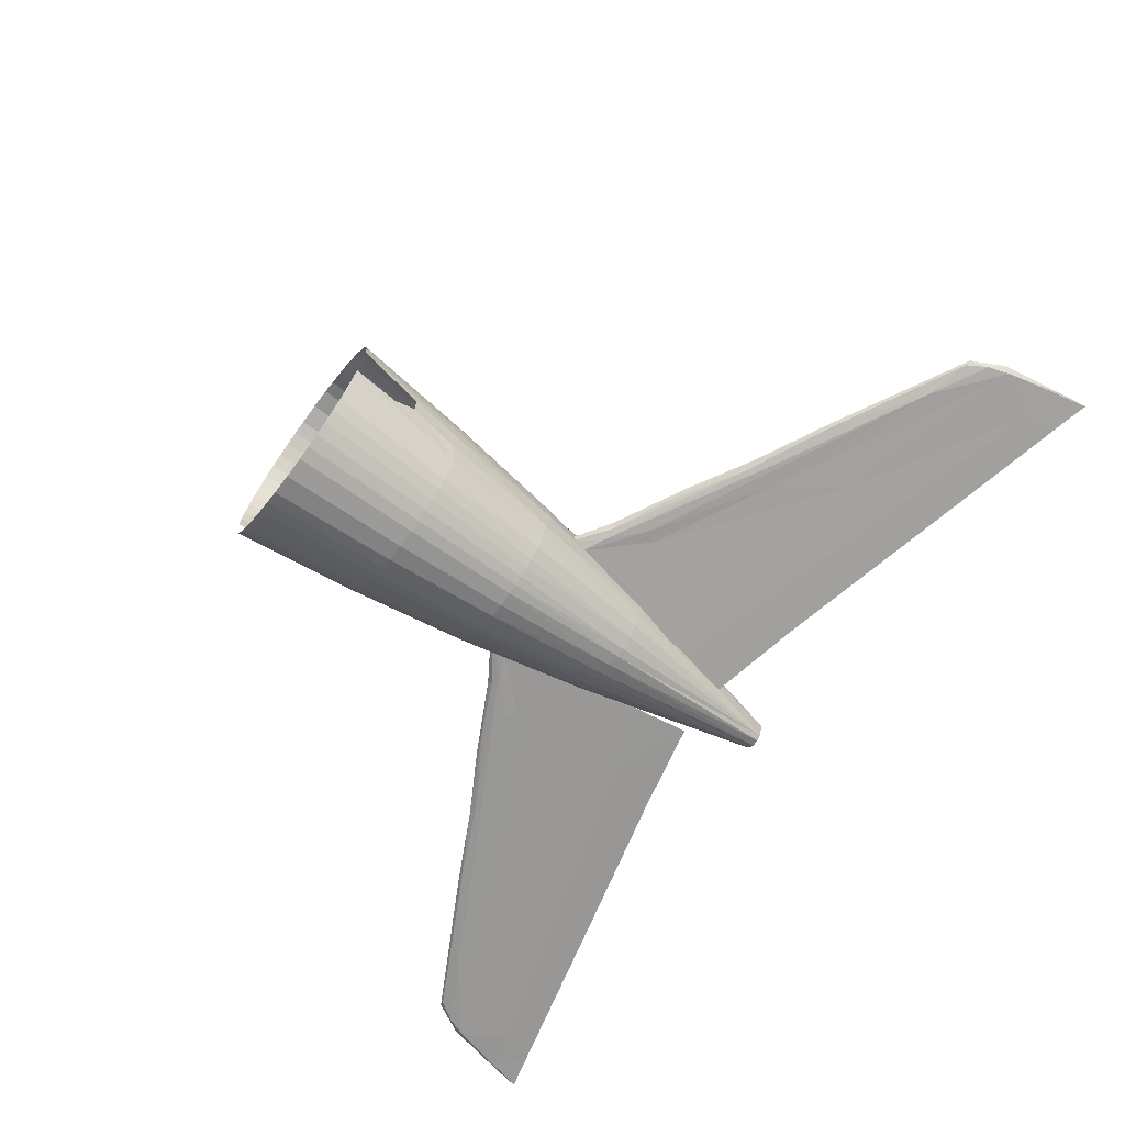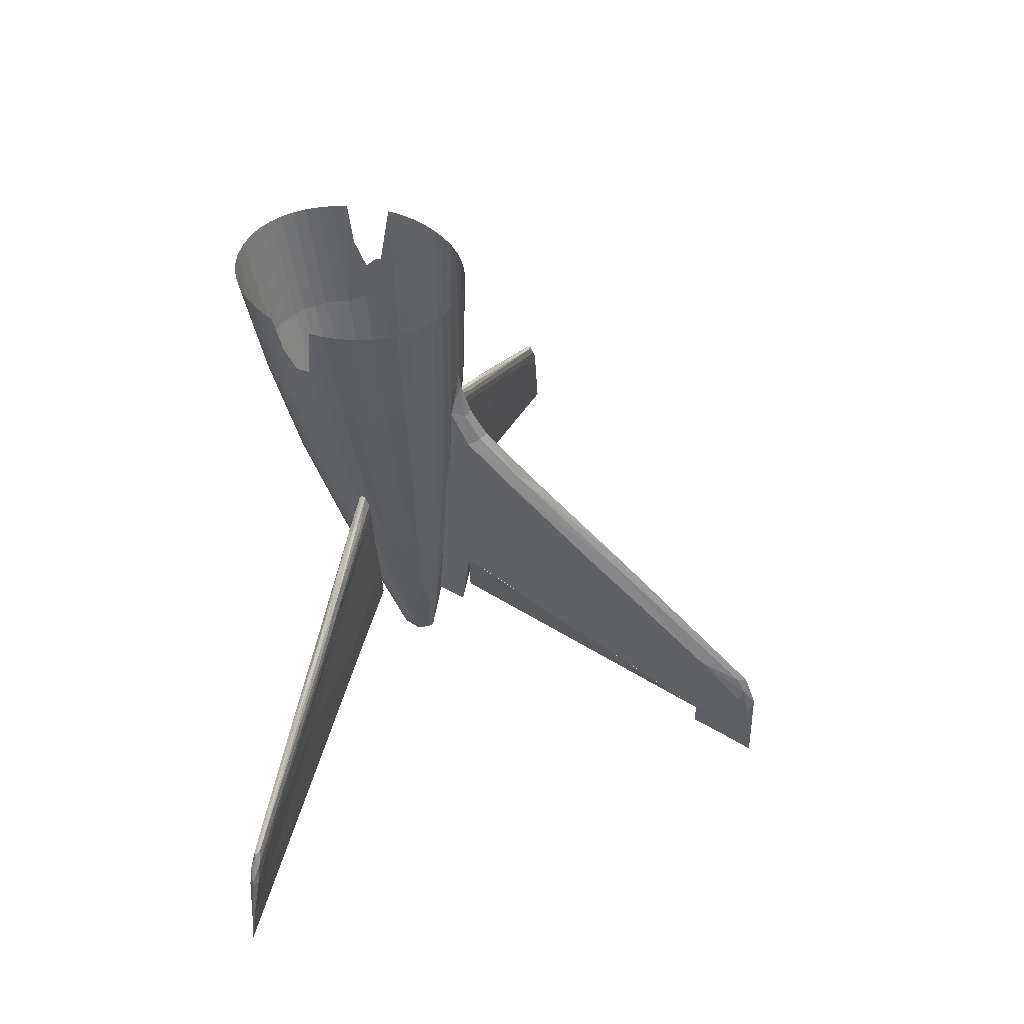
<metadata>
{"format":"obj","ext":"obj","renderer":"f3d","projection":"perspective","resolution":1024,"background":"white","views":[{"elev":-71.5,"azim":-126.7,"up":"+Z"},{"elev":47.4,"azim":-69.5,"up":"+Y"}]}
</metadata>
<code>
v 7.602 -92.07 123.5
v -2.096 -82.01 124
v 2.937 -32.99 34.58
v -3.279 -33.11 34.49
v 2.686 -81.01 121.5
v 7.589 -59.73 30.41
v 7.588 -59.73 30.41
o rudder01
f 3 1 5
f 1 2 5
f 6 4 2
f 7 3 4
f 5 2 3
f 3 2 4
f 3 7 1
v -5.403 52.71 -37.58
v 23.66 90.76 19.54
v -0.04002 -96 134.6
v -82.08 -49.82 3.965
v -4.051 -33.34 71.94
v -131.1 -79.55 6.927
v -141.9 -82.89 7.619
v -11.6 -43.26 1.01
v -142.8 -84.84 7.978
v -3.988 15.66 38.86
v -29.67 -48.91 1.874
v -134.2 -55.46 7.761
v -12.67 -22.65 -8.012
v -8.847 52.7 -36.5
v -4.582 28.63 35.66
v -8.596 -58.3 1.649
v -7.266 17.56 -27.79
v -35.8 -64.47 2.916
v -0.1267 51.22 31.66
v -30.44 90.74 7.324
v -2.068 -84.41 144
v -132.2 -88.95 7.426
v -4.564 -6.569 36.44
v 19.53 2.508 4.076
v -14.72 -22.72 13.95
v 29.36 -0.8807 4.118
v 132.1 -88.84 7.426
v 4.696 -61.96 18.64
v -69.34 -31.13 2.795
v 2.616 -70.68 135.2
v -26.41 90.74 -29.57
v -2.428 -65.94 94.06
v -20.64 7.431 2.059
v -23.14 17.55 3.403
v 0.9287 -92.84 143
v -42.54 -53.42 3.784
v -143.9 -92.2 7.982
v 1.103 -79.97 6.603
v 72 -24.4 6.164
v 8.486 -58.29 1.649
v -74.83 -30.86 6.608
v 3.36 -53.3 124.6
v -0.05478 -59.73 30.41
v -4.438 17.56 -28.69
v 2.242 -76.07 143.2
v -0.0405 -92.8 145.3
v 2.337 -79.98 7.588
v -0.09152 31.45 40.75
v -0.05493 -56.77 20.75
v -0.1094 40.94 34.98
v 26.07 63.01 11.72
v -137.2 -67.24 9.13
v 0.01756 -71.3 144.9
v -23.01 52.7 -23.96
v -3.765 1.699 51.73
v -28.41 54.93 -8.543
v 143.9 -92.09 7.982
v 20.52 6.69 2.992
v 3.485 -23.02 -14.9
v 29.37 0.91 3.365
v 7.899 -60.79 12.6
v -16.02 -22.69 9.048
v -23.23 47.05 14.88
v 3.921 -33.34 71.94
v 1.644 -65.22 141.2
v 51.65 -11.9 4.922
v 70.3 -21.86 5.363
v -12.5 -22.75 18.29
v 131.6 -54.6 8.493
v -1.349 -60.27 138.4
v -0.1003 52.71 30.8
v 134.6 -59.33 9.099
v 5.993 90.75 -44.8
v 2.813 -52.29 69.49
v 46.14 -8.151 2.262
v 26.99 55.24 -14.74
v 8.647 52.71 -36.5
v 20.47 7.448 2.059
v -9.98 17.56 -26.45
v 1.122 -59.89 138.3
v -1.778 -65.25 141.2
v -143.9 -92.2 7.982
v 9.567 -22.66 -11.57
v 23.66 90.76 -33.31
v -2.096 -82.01 124
v -0.1003 52.71 -38.13
v -51.79 -11.94 4.922
v 32.05 -0.1096 2.591
v 53.99 -11.66 3.676
v -30.44 90.74 -21.09
v 93.91 -33.42 5.694
v -12.54 17.56 24.24
v -4.337 11.69 53.02
v -3.537 -51.65 95.58
v -24.71 47.13 11.79
v 134.1 -55.35 7.761
v -4.18 -13.43 80.45
v 4.266 17.56 -28.69
v 139.2 -65.17 8.191
v 7.094 17.56 27.33
v 142.7 -84.72 7.978
v 18.59 -1.822 4.062
v -14 90.74 -41.81
v -139.3 -65.28 8.191
v 1.607 -79.97 17.21
v -10.19 90.74 -43.59
v 8.647 52.71 29.18
v 64.77 -22.55 6.179
v 37.81 -14.66 4.673
v -1.874 -15.78 89.31
v -8.596 -58.3 1.648
v 74.69 -30.79 6.608
v 73.97 -33.54 6.313
v 121.6 -55.43 8.563
v -29.53 0.8863 3.365
v -15.27 52.7 -32.82
v -26.24 -0.2932 0.1878
v -12.15 52.7 -34.91
v 3.149 -33.1 34.49
v 137.1 -67.13 9.13
v -4.225 -16.9 49.92
v -0.08505 -14 90.7
v -119.5 -51.63 5.268
v 80.29 -48.81 6.118
v -2.157 39.32 33.68
v 132 -76.97 8.111
v -2.305 -76.45 143.4
v 141.6 -82.38 8.278
v 11.48 -43.27 2.417
v -0.086 17.56 28.69
v -4.804 -61.97 18.64
v 42.42 -53.39 3.784
v -5.971 -67.37 6.353
v -3.993 26.92 28.29
v -131.7 -54.7 8.493
v 26.2 90.75 15.78
v 8.486 -58.29 1.648
v -94.04 -33.5 5.694
v 35.69 -64.44 2.916
v 4.412 -6.565 36.44
v 85.48 -77.2 5.281
v -134.7 -59.44 9.099
v -0.04156 -92.07 123.5
v 142.1 -91.54 7.895
v 2.979 -22.41 25.24
v 19.92 2.578 -0.0681
v -0.08399 12.92 60.44
v -2.227 -61.44 20.46
v 26.08 -0.272 0.1878
v -7.341 -60.36 15.18
v -0.03753 -99.51 143.7
v -72.14 -24.46 6.164
v -2.927 -52.29 69.49
v -12.54 17.56 -24.69
v -6.224 90.75 31.03
v 30.83 -0.8118 0.9797
v 0.6014 -61.85 20.7
v -8.006 -60.8 12.6
v 73.1 -26.52 2.719
v 68.74 -22.05 2.88
v -1.862 -88.09 135.1
v 94.58 -34.69 4.541
v 119.4 -51.53 5.268
v -121.7 -55.53 8.563
v 132.4 -54.97 6.817
v 136 -60.76 6.528
v -35.8 -64.47 2.916
v -28.65 90.74 -25.48
v -3.279 -33.11 34.49
v 4.266 17.56 28.23
v 3.422 -51.65 95.58
v -68.88 -22.1 2.879
v -22.6 17.55 6.978
v 27.32 52.72 4.924
v 141.8 -82.77 7.619
v -0.1158 90.75 31.64
v -74.1 -33.59 6.313
v 143.9 -92.09 7.982
v 20.52 6.712 1.091
v 3.607 1.702 51.73
v 29.59 70.43 -11.46
v -0.03827 -100.3 145.4
v 2.074 17.02 52.53
v 35.69 -64.44 2.916
v -5.93 -22.77 24.23
v 28.21 52.72 -3.663
v -31.7 90.74 2.714
v -17.03 17.55 19.61
v 6.004 -22.68 -14.07
v 2.861 -69.2 139.7
v -17.59 90.74 25.7
v -20.68 6.673 2.992
v 28.42 90.76 -25.48
v -34.96 -13.22 0.9844
v 28.4 90.75 11.73
v -37.96 -14.69 4.673
v -26.04 52.1 10.07
v 5.993 90.75 31.03
v 1.777 -88.09 135.1
v -17.59 90.74 -39.47
v -24.63 62.98 15.07
v -18.03 17.41 -18.67
v 28.68 67.38 -14.41
v -18.15 52.7 22.94
v -19.76 17.28 15.22
v 4.17 11.69 53.02
v -0.03894 -96 134.6
v -20.45 17.55 -14.19
v -2.246 17.02 52.53
v -12.15 52.7 27.58
v -20.9 90.74 22.85
v -20.9 90.74 -36.62
v -27.93 60.7 -15.03
v -15.76 -22.93 -0.01523
v -6.143 -22.68 -14.07
v 4.401 28.63 35.66
v 28.76 76.56 -18.59
v 3.468 -22.53 79.16
v 71.97 -22.07 4.307
v -32.21 -0.137 2.591
v -14.84 -22.65 -3.629
v 23.5 52.32 15.18
v -11.6 -43.28 2.417
v -0.086 17.56 -29.15
v -20.74 52.7 -27.3
v -20.74 52.7 19.97
v 1.948 30.45 39.19
v -32.73 90.73 -6.884
v -29.28 70.09 -14.41
v -3.91 -79.98 12.68
v -3.119 -22.41 25.24
v -20.68 6.695 1.091
v 32.5 90.76 -6.884
v 32.24 90.76 -2.047
v -28.6 60.67 -11.28
v -28.98 76.54 -18.59
v 30.21 90.76 -21.09
v 30.21 90.76 7.324
v 29.97 70.77 -9.481
v 31.47 90.76 2.714
v 19.59 17.29 15.22
v -3.624 -23.03 -14.9
v 20.28 17.57 -14.19
v -25.09 68.41 15
v 7.233 -60.35 15.18
v 17.86 17.42 -18.67
v 16.86 17.57 19.61
v -7.373 -64.78 9.973
v 17.36 90.76 -39.47
v 17.36 90.76 25.7
v 17.95 52.71 -30.27
v 17.95 52.71 22.94
v -27.52 52.7 4.924
v 22.42 17.57 6.978
v -0.1024 58.24 30.63
v 22.8 52.72 -23.96
v 3.813 26.92 28.29
v -26.72 68.37 11.85
v 22.97 17.57 -3.86
v 22.97 17.57 3.403
v -21.69 17.55 10.44
v 2.006 -82.01 124
v 4.409 1.214 26.26
v 23.16 17.57 -0.2284
v -46.29 -8.19 2.262
v 4.034 -13.43 80.46
v 23.03 47.07 14.88
v 3.818 15.67 38.86
v 20.67 90.76 -36.62
v 20.67 90.76 22.85
v 20.54 52.72 19.97
v 20.54 52.72 -27.3
v 22.05 17.65 -9.329
v 21.52 17.57 10.44
v -8.847 52.7 29.18
v -10.19 90.74 29.82
v -0.0386 -99.51 143.7
v -2.653 -79.53 135.9
v 1.876 51.23 30.05
v -24.89 52.7 -20.35
v -3.474 -53.3 124.6
v 15.62 -22.91 -0.01514
v -142.2 -91.65 7.895
v -18.75 -1.837 4.062
v 12.53 -22.64 -8.012
v -8.007 -50.3 17.44
v 11.95 52.71 -34.91
v 11.95 52.71 27.58
v -136.1 -60.87 6.528
v -0.05603 -56.77 20.75
v -141.7 -82.5 8.278
v -64.91 -22.6 6.179
v -23.28 17.23 -1.921
v 9.808 17.56 -26.45
v 9.808 17.56 25.99
v -5.403 52.71 30.26
v 5.202 52.71 -37.58
v 1.979 -84.41 144
v -0.04056 -92.07 123.5
v -1.016 -79.97 6.505
v 2.953 -40.42 48.23
v 9.371 -22.76 21.78
v -7.266 17.56 27.33
v 69.21 -31.07 2.794
v 37.27 -10.24 0.7364
v -0.03723 -100.3 145.4
v -70.44 -21.92 5.363
v 5.202 52.71 30.26
v -72.11 -22.12 4.307
v 9.96 90.75 29.82
v 9.96 90.75 -43.59
v 14.73 17.57 22.1
v 138.1 -67.05 6.599
v 14.73 17.57 -22.55
v -14.9 17.55 22.1
v 15.07 52.71 25.49
v 15.07 52.71 -32.82
v 14.58 -22.71 13.95
v -0.05072 -60.27 141
v -2.962 -69.2 139.7
v -6.224 90.75 -44.8
v -0.07014 -21.35 -15.93
v 2.325 -65.94 94.06
v 7.094 17.56 -27.79
v 16.17 -22.66 3.884
v 26.5 68.39 11.85
v 15.06 -20.29 0.4841
v 15.88 -22.68 9.048
v 34.81 -13.19 0.9844
v 12.36 -22.74 18.29
v 131 -79.44 6.927
v -26.43 90.73 15.78
v 81.96 -49.75 3.965
v -20.08 2.562 -0.0681
v -3.606 -22.53 79.16
v 1.638 -12.6 86.12
v 12.37 17.57 -24.69
v -0.5457 -79.97 17.78
v 12.37 17.57 24.24
v 11.48 -43.25 1.01
v 29.55 -48.88 1.874
v -28.19 52.7 0.6644
v -19.69 2.492 4.076
v -9.706 -22.66 -11.57
v -16.31 -22.67 3.884
v 14.7 -22.64 -3.627
v -132.5 -55.08 6.817
v -29.51 -0.9027 4.117
v 13.77 90.75 28.04
v 13.77 90.75 -41.81
v 2.561 -79.53 135.9
v -4.567 1.21 26.26
v -132.1 -77.07 8.111
v -9.51 -22.77 21.78
v 27.99 52.72 0.6644
v 28.21 54.95 -8.543
v -94.71 -34.77 4.541
v -28.41 52.7 -3.663
v -23.7 52.3 15.18
v -0.05372 -59.73 30.41
v -3.281 -27.18 23.95
v 27.86 60.74 -14.37
v -54.14 -11.7 3.676
v -9.98 17.56 25.99
v -18.15 52.7 -30.27
v 4.375 42.01 29.3
v -4.438 17.56 28.23
v -14 90.74 28.04
v 4.082 -16.9 49.92
v -2.716 -70.68 135.2
v -23.89 90.74 19.54
v 2.879 -60.23 20.26
v 5.791 -22.77 24.23
v 3.299 -79.97 14.84
v -2.429 -79.98 7.588
v 7.269 -64.77 9.973
v -30.18 70.74 -9.481
v 24.88 68.43 15
v -73.23 -26.58 2.719
v 25.84 52.12 10.07
v -2.47 -79.97 16.44
v -30.99 -0.8369 0.9797
v -25.05 57.69 13.54
v -0.06971 -22.41 25.57
v 7.891 -50.29 17.44
v -26.28 62.99 11.72
v -80.41 -48.88 6.119
v -37.42 -10.27 0.7365
v 3.147 -27.17 23.95
v -4.566 42.01 29.3
v -28.73 65.87 -14.48
v -2.13 30.45 39.19
v -85.58 -77.27 5.281
v 24.69 52.72 -20.35
v 26.17 90.76 -29.57
v 24.42 63 15.07
v -32.47 90.73 -2.047
v -27.2 55.21 -14.74
v -3.077 -40.42 48.23
v 3.498 -79.96 9.559
v 24.52 47.14 11.79
v -14.9 17.55 -22.55
v -15.27 52.7 25.49
v 24.85 57.71 13.54
v -15.2 -20.3 0.4841
v -1.01 -92.84 143
v -22.22 17.64 -9.328
v 1.767 39.62 33.84
v -28.63 90.73 11.73
v -0.1158 90.75 -45.41
v -138.2 -67.16 6.599
v -23.89 90.74 -33.31
o chassis01
f 126 50 176
f 126 176 406
f 126 406 308
f 308 406 160
f 308 160 81
f 81 160 39
f 81 39 330
f 330 39 92
f 330 92 269
f 92 269 150
f 313 60 53
f 216 100 22
f 204 390 366
f 273 49 343
f 354 19 296
f 172 170 173
f 366 233 70
f 136 109 116
f 159 299 149
f 212 195 75
f 393 265 208
f 320 173 170
f 40 122 227
f 145 314 142
f 133 121 127
f 269 150 206
f 311 336 340
f 60 72 52
f 407 307 381
f 394 400 360
f 15 201 18
f 48 184 171
f 366 70 204
f 51 231 8
f 381 307 112
f 111 59 16
f 405 63 414
f 359 30 368
f 112 307 345
f 98 169 172
f 349 260 41
f 203 43 394
f 70 233 195
f 22 132 399
f 45 307 54
f 179 272 316
f 29 13 14
f 215 414 228
f 54 307 407
f 132 26 57
f 157 138 388
f 154 190 343
f 300 41 352
f 55 190 154
f 374 310 303
f 389 227 272
f 307 237 388
f 359 141 17
f 87 49 72
f 213 343 190
f 307 388 345
f 62 104 342
f 102 268 204
f 74 226 98
f 103 172 173
f 13 418 14
f 160 12 101
f 386 364 130
f 393 204 265
f 128 62 342
f 320 340 338
f 31 33 73
f 307 382 237
f 255 221 352
f 255 140 221
f 59 149 171
f 239 227 389
f 56 176 367
f 228 221 140
f 237 382 140
f 336 334 347
f 75 32 212
f 299 203 48
f 139 131 148
f 88 60 134
f 216 22 399
f 116 115 119
f 137 374 78
f 354 145 19
f 287 97 243
f 73 74 46
f 251 378 208
f 103 173 106
f 155 164 345
f 227 94 370
f 249 382 307
f 73 95 96
f 146 139 148
f 225 376 71
f 348 47 191
f 390 393 208
f 347 47 348
f 99 322 410
f 285 134 28
f 14 16 89
f 73 96 74
f 287 243 398
f 376 126 308
f 223 275 213
f 336 347 348
f 389 272 179
f 48 149 299
f 115 46 79
f 326 72 60
f 25 18 13
f 336 348 340
f 296 111 418
f 74 98 76
f 23 18 25
f 146 136 139
f 60 189 53
f 285 377 134
f 69 32 165
f 187 376 225
f 341 124 395
f 249 329 51
f 412 341 201
f 171 394 360
f 386 395 124
f 223 190 234
f 227 122 94
f 108 320 182
f 418 16 14
f 268 180 204
f 95 186 163
f 364 145 354
f 36 130 418
f 79 46 76
f 171 360 59
f 414 215 405
f 178 330 358
f 286 373 415
f 406 128 12
f 132 22 397
f 409 161 372
f 24 86 222
f 135 108 64
f 147 396 126
f 312 170 166
f 368 30 176
f 30 62 128
f 217 282 371
f 130 364 354
f 397 22 141
f 32 69 268
f 201 395 36
f 241 240 193
f 193 362 241
f 247 241 362
f 362 181 247
f 245 247 181
f 181 387 245
f 277 9 278
f 278 259 277
f 257 277 259
f 259 323 257
f 356 257 323
f 323 295 356
f 317 356 295
f 295 114 317
f 205 317 114
f 114 315 205
f 183 205 315
f 315 78 183
f 80 417 93
f 93 304 80
f 318 80 304
f 304 84 318
f 357 318 84
f 84 294 357
f 256 357 294
f 294 324 256
f 276 256 324
f 324 258 276
f 91 276 258
f 258 279 91
f 402 91 279
f 279 263 402
f 200 402 263
f 263 401 200
f 244 200 401
f 363 193 240
f 362 193 271
f 271 267 362
f 181 362 267
f 267 261 181
f 387 181 261
f 261 281 387
f 259 278 254
f 254 319 259
f 323 259 319
f 319 346 323
f 295 323 346
f 346 302 295
f 114 295 302
f 302 107 114
f 315 114 107
f 107 177 315
f 78 315 177
f 177 137 78
f 304 93 231
f 231 105 304
f 84 304 105
f 105 331 84
f 294 84 331
f 331 301 294
f 324 294 301
f 301 344 324
f 258 324 344
f 344 321 258
f 279 258 321
f 321 253 279
f 263 279 253
f 123 125 207
f 401 263 253
f 253 250 401
f 83 401 250
f 250 280 83
f 372 123 219
f 363 83 280
f 280 266 363
f 193 363 266
f 266 271 193
f 267 271 332
f 332 335 267
f 261 267 335
f 371 310 192
f 281 261 335
f 335 325 281
f 248 281 325
f 117 100 216
f 161 86 123
f 325 337 248
f 254 248 337
f 382 249 222
f 319 254 337
f 337 309 319
f 346 319 309
f 215 209 287
f 302 346 309
f 309 380 302
f 107 302 380
f 293 157 75
f 177 107 380
f 380 152 177
f 137 177 152
f 152 391 137
f 105 231 329
f 329 66 105
f 331 105 66
f 66 196 331
f 301 331 196
f 264 270 275
f 344 301 196
f 196 90 344
f 321 344 90
f 265 416 251
f 253 321 90
f 90 292 253
f 207 219 123
f 69 352 41
f 250 253 292
f 292 353 250
f 280 250 353
f 412 201 15
f 61 287 209
f 353 289 280
f 266 280 289
f 289 332 266
f 271 266 332
f 39 285 92
f 335 332 383
f 383 68 335
f 168 285 28
f 140 255 237
f 325 335 68
f 68 252 325
f 17 100 62
f 273 187 225
f 337 325 252
f 252 392 337
f 222 351 382
f 208 233 390
f 309 337 392
f 392 35 309
f 192 238 155
f 242 63 405
f 380 309 35
f 35 379 380
f 305 206 42
f 26 286 415
f 152 380 379
f 379 164 152
f 391 152 164
f 122 355 94
f 129 87 326
f 24 51 21
f 21 125 24
f 79 127 121
f 398 242 220
f 66 54 196
f 90 196 54
f 291 203 299
f 265 204 27
f 184 394 171
f 292 90 54
f 365 349 300
f 255 165 237
f 54 407 292
f 353 292 407
f 397 26 132
f 165 157 237
f 165 255 69
f 289 353 407
f 79 121 119
f 102 212 268
f 289 383 332
f 163 156 167
f 243 236 398
f 197 72 49
f 38 175 61
f 70 212 102
f 187 147 376
f 126 297 50
f 351 20 382
f 219 419 372
f 377 327 134
f 398 405 287
f 136 116 139
f 220 405 398
f 252 35 392
f 391 238 137
f 313 413 28
f 361 192 138
f 18 201 11
f 231 51 329
f 345 388 155
f 26 415 57
f 306 92 168
f 214 413 158
f 192 361 371
f 209 409 232
f 57 415 234
f 31 115 109
f 329 45 66
f 312 166 156
f 70 195 212
f 54 66 45
f 82 163 167
f 358 269 206
f 214 168 413
f 148 131 133
f 351 222 161
f 34 185 182
f 37 358 52
f 216 154 129
f 316 314 145
f 128 342 12
f 238 192 374
f 273 343 213
f 355 350 94
f 94 350 299
f 407 383 289
f 206 10 42
f 314 159 142
f 42 10 284
f 145 142 19
f 288 104 117
f 407 381 383
f 68 383 381
f 209 215 20
f 43 174 400
f 226 167 169
f 252 68 381
f 232 61 209
f 139 116 131
f 296 418 130
f 35 252 381
f 144 136 146
f 222 249 24
f 381 112 35
f 372 232 409
f 16 59 298
f 379 35 112
f 388 237 157
f 306 168 214
f 16 298 44
f 164 379 112
f 112 345 164
f 377 288 327
f 311 340 320
f 45 329 307
f 199 350 355
f 397 262 26
f 312 336 311
f 242 398 384
f 338 34 182
f 148 133 151
f 8 21 51
f 232 372 419
f 82 167 226
f 164 155 391
f 226 169 98
f 130 354 296
f 161 409 351
f 365 63 235
f 204 70 102
f 20 228 140
f 95 82 96
f 138 155 388
f 359 17 30
f 134 60 28
f 151 133 135
f 282 303 310
f 310 371 282
f 208 378 233
f 86 161 222
f 88 327 288
f 384 398 236
f 132 57 399
f 170 311 320
f 358 206 305
f 160 101 39
f 284 189 42
f 268 212 32
f 116 119 120
f 195 322 75
f 228 20 215
f 390 233 366
f 176 30 128
f 223 415 373
f 363 369 83
f 260 204 180
f 175 97 287
f 178 81 330
f 154 343 129
f 394 43 400
f 129 343 87
f 125 123 86
f 197 52 72
f 230 174 43
f 273 225 49
f 180 41 260
f 63 365 300
f 310 374 192
f 371 99 217
f 94 299 159
f 251 339 378
f 210 369 246
f 206 150 10
f 312 153 336
f 210 246 188
f 32 75 157
f 224 369 210
f 406 12 160
f 299 350 291
f 125 21 110
f 101 342 377
f 303 78 374
f 287 405 215
f 312 311 170
f 63 242 384
f 287 61 175
f 358 330 269
f 171 149 48
f 179 316 364
f 147 126 376
f 223 373 264
f 49 37 197
f 56 368 176
f 57 234 55
f 46 74 76
f 399 57 55
f 149 59 111
f 352 69 255
f 89 29 14
f 12 342 101
f 61 232 38
f 360 400 290
f 343 49 87
f 88 326 60
f 159 149 142
f 386 179 364
f 60 305 189
f 117 104 100
f 211 410 322
f 60 52 305
f 197 37 52
f 275 147 187
f 396 297 126
f 376 308 71
f 409 209 351
f 419 38 232
f 167 156 166
f 314 94 159
f 99 371 361
f 313 158 413
f 140 382 20
f 133 127 135
f 52 358 305
f 67 85 95
f 348 191 338
f 322 99 361
f 138 157 293
f 155 138 192
f 167 166 169
f 120 119 121
f 117 129 326
f 98 172 103
f 361 75 322
f 225 178 37
f 20 351 209
f 374 137 238
f 320 338 182
f 116 120 131
f 18 11 13
f 59 360 298
f 156 153 312
f 79 103 106
f 201 36 11
f 369 363 246
f 246 363 240
f 244 401 224
f 224 401 369
f 83 369 401
f 418 111 16
f 213 187 273
f 333 58 403
f 333 403 385
f 51 24 249
f 360 290 298
f 67 95 73
f 95 163 82
f 186 153 156
f 71 308 81
f 127 79 106
f 64 151 135
f 176 128 406
f 242 405 220
f 410 217 99
f 216 129 117
f 411 387 229
f 307 329 249
f 42 189 305
f 288 77 88
f 96 82 226
f 230 118 174
f 274 229 387
f 274 387 408
f 288 117 77
f 153 334 336
f 291 230 203
f 76 103 79
f 58 411 403
f 41 180 69
f 130 395 386
f 110 207 125
f 245 333 202
f 202 333 385
f 202 385 143
f 143 385 9
f 186 156 163
f 127 106 108
f 9 385 403
f 9 403 278
f 30 17 62
f 278 403 411
f 326 87 72
f 278 411 229
f 75 361 293
f 278 229 274
f 251 416 339
f 63 384 235
f 278 274 254
f 254 274 248
f 123 372 161
f 248 274 408
f 248 408 281
f 169 166 170
f 281 408 387
f 262 286 26
f 414 300 221
f 399 55 216
f 352 221 300
f 208 265 251
f 387 411 58
f 55 234 190
f 387 58 333
f 387 333 245
f 108 182 185
f 41 300 349
f 203 230 43
f 77 326 88
f 19 142 149
f 199 355 122
f 79 119 115
f 216 55 154
f 48 203 184
f 76 98 103
f 28 60 313
f 33 65 67
f 116 109 115
f 223 264 275
f 364 316 145
f 300 414 63
f 141 22 17
f 124 179 386
f 101 377 285
f 39 101 285
f 370 314 316
f 272 370 316
f 74 96 226
f 49 225 37
f 225 71 178
f 370 94 314
f 37 178 358
f 31 65 33
f 415 223 234
f 157 165 32
f 36 395 130
f 134 327 88
f 106 320 108
f 169 170 172
f 62 100 104
f 131 120 121
f 93 8 231
f 340 348 338
f 147 270 396
f 127 108 135
f 40 199 122
f 342 288 377
f 106 173 320
f 115 73 46
f 180 268 69
f 265 27 416
f 85 186 95
f 17 22 100
f 233 211 195
f 65 85 67
f 341 395 201
f 92 285 168
f 341 239 124
f 213 275 187
f 11 36 418
f 33 67 73
f 239 40 227
f 19 149 111
f 275 270 147
f 86 24 125
f 131 121 133
f 117 326 77
f 23 15 18
f 290 44 298
f 213 190 223
f 272 227 370
f 184 203 394
f 31 73 115
f 221 228 414
f 342 104 288
f 390 204 393
f 138 293 361
f 124 389 179
f 71 81 178
f 322 195 211
f 238 391 155
f 25 13 29
f 124 239 389
f 11 418 13
f 168 28 413
f 296 19 111
f 338 191 34
f 235 404 365
f 349 365 404
f 404 194 349
f 260 349 194
f 194 27 260
f 204 260 27
f 378 218 233
f 211 233 218
f 218 198 211
f 410 211 198
f 198 375 410
f 217 410 375
f 375 283 217
f 282 217 283
f 283 162 282
f 303 282 162
f 162 183 303
f 78 303 183
f 417 328 93
f 8 93 328
f 328 113 8
f 21 8 113
f 113 110 21

</code>
